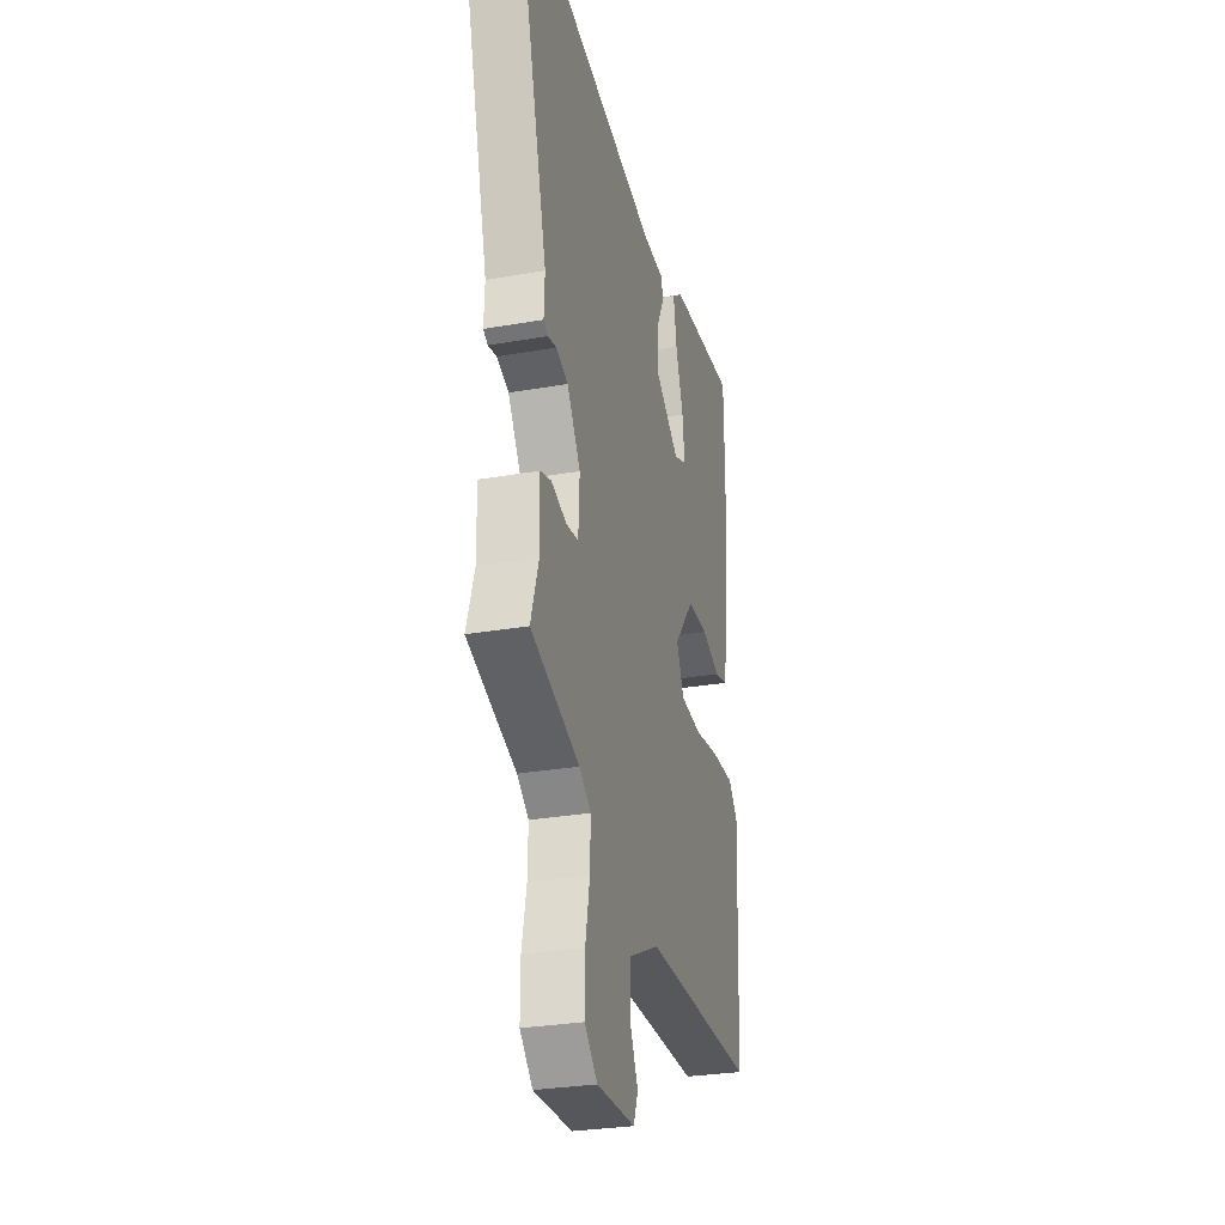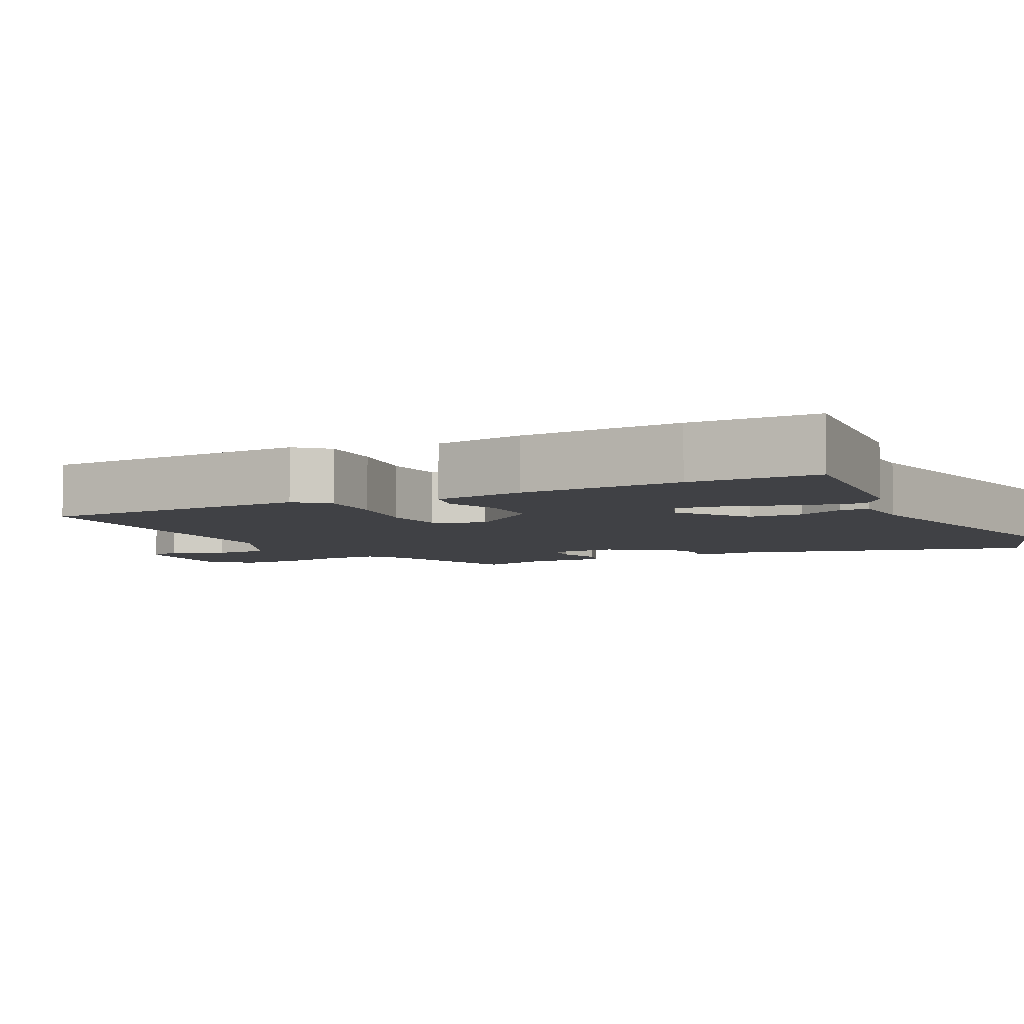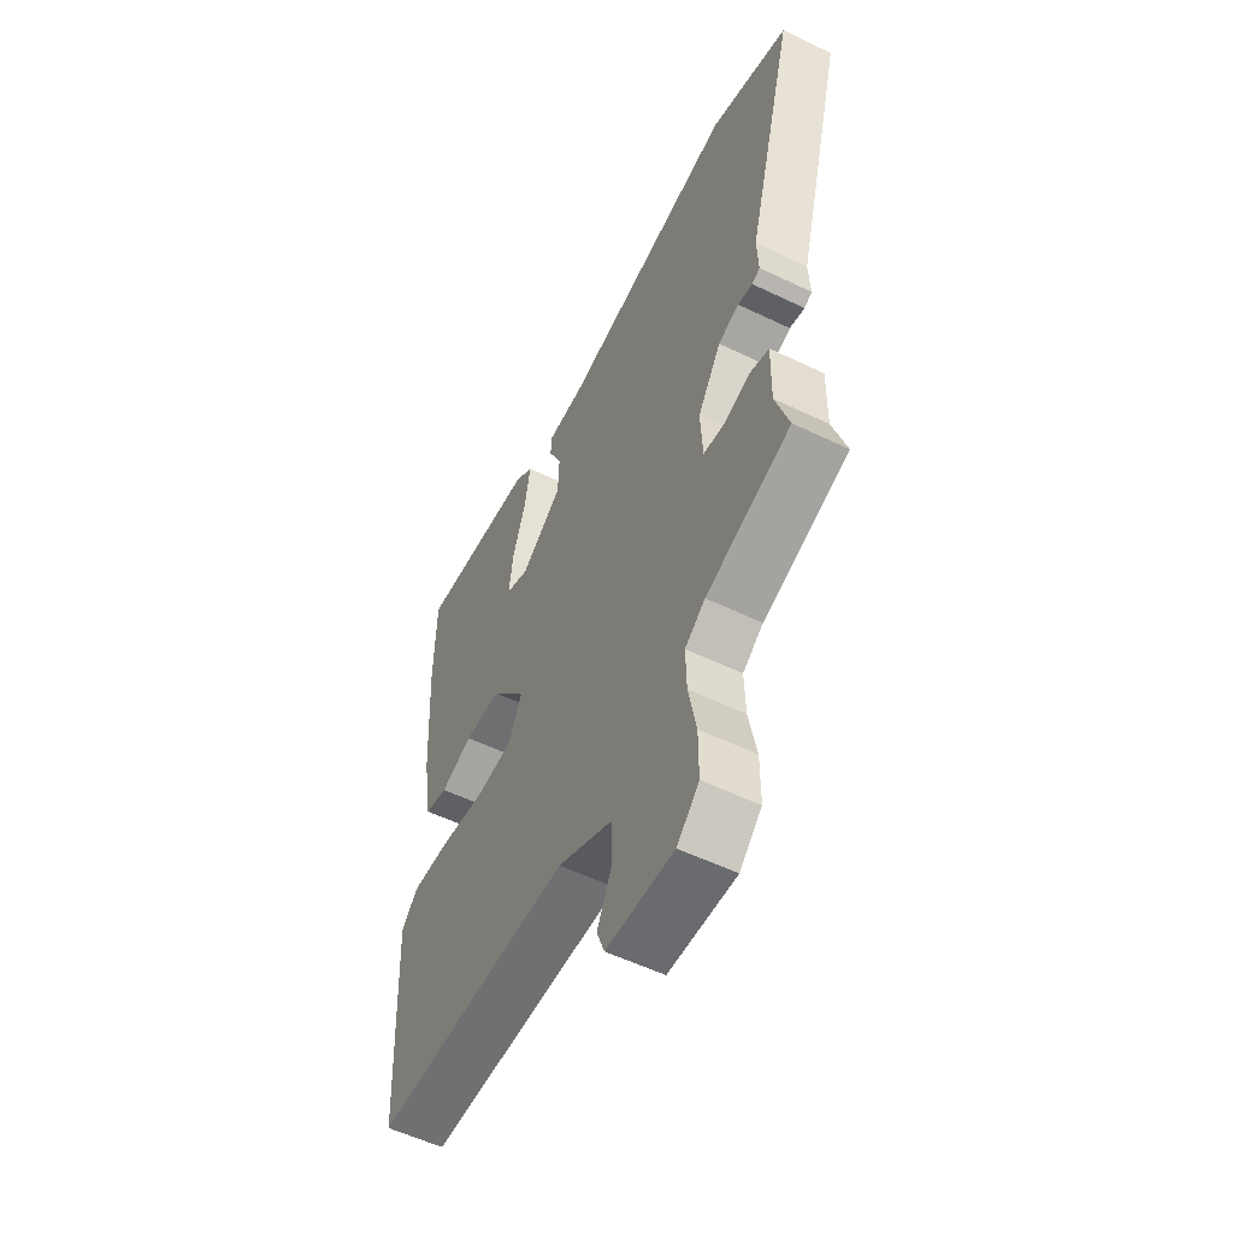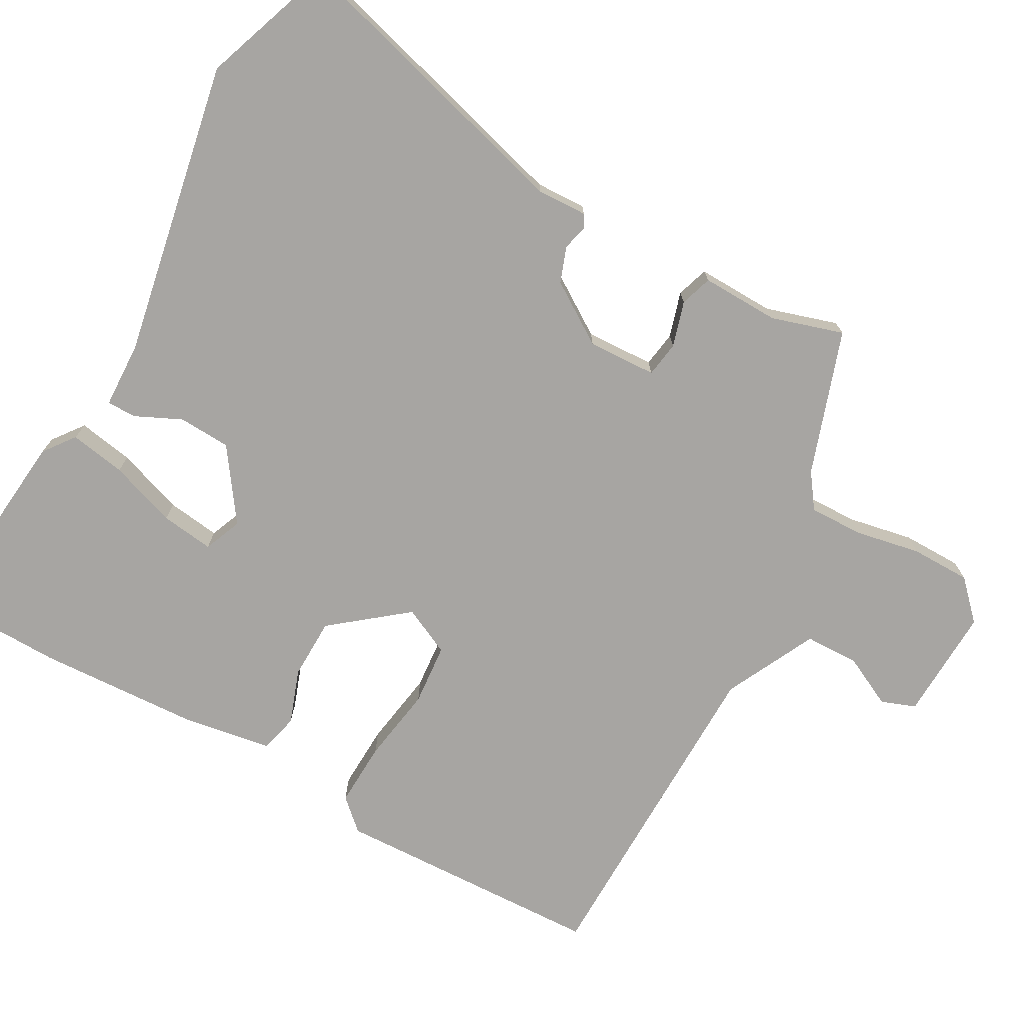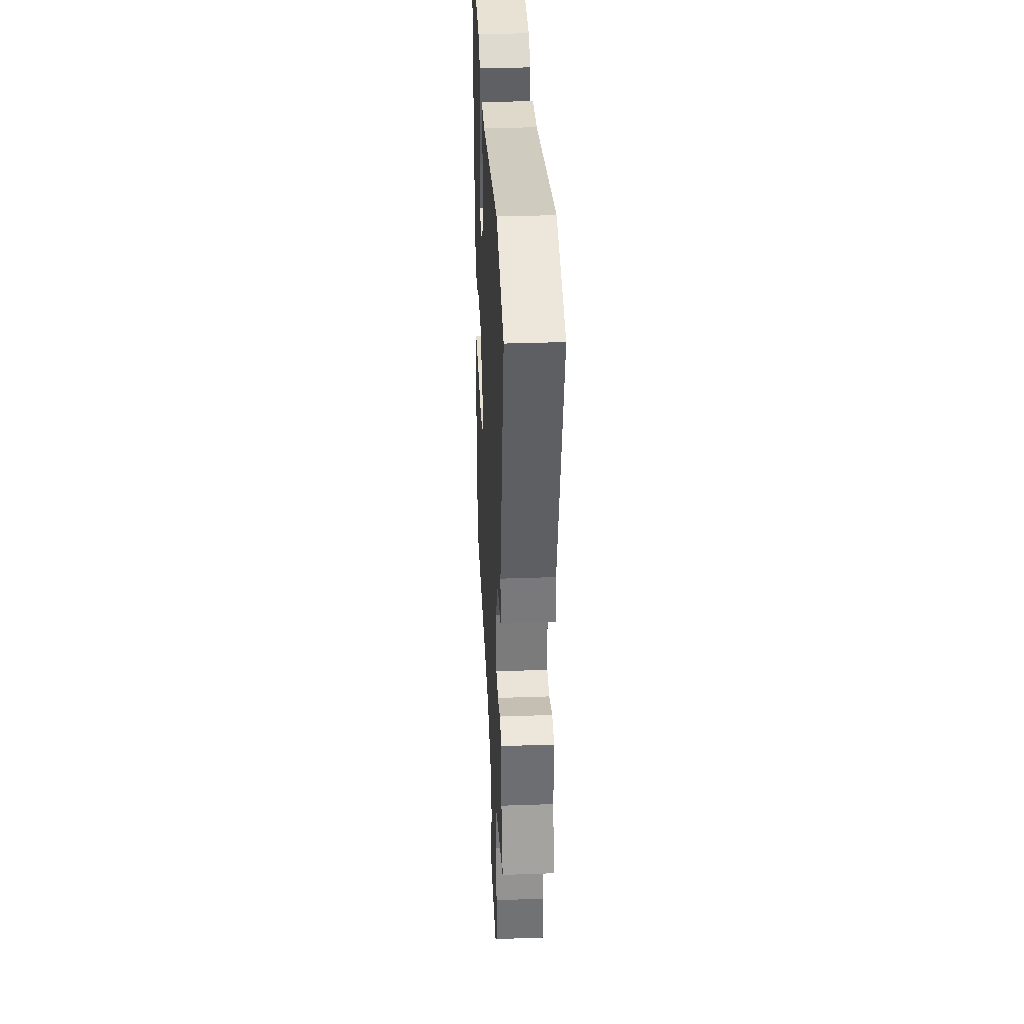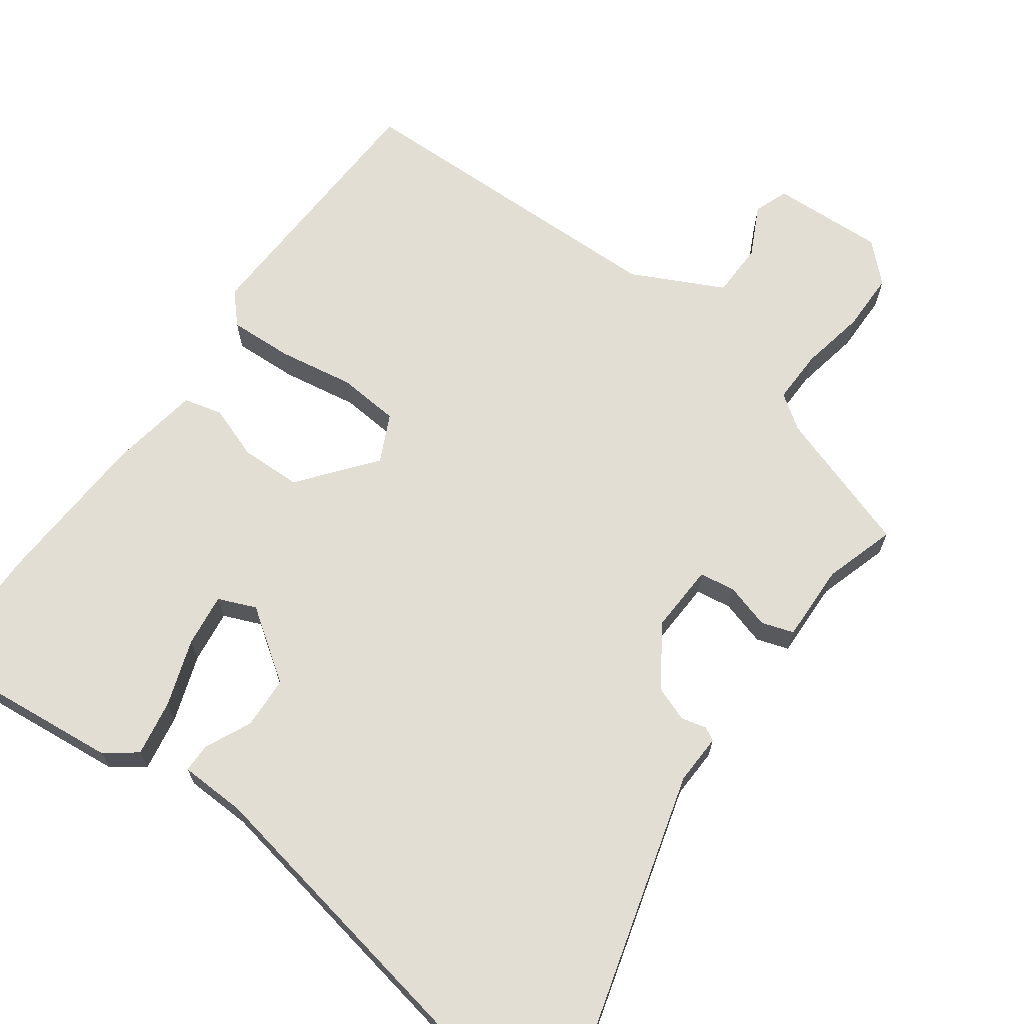
<metadata>
{"format":"obj","ext":"obj","renderer":"f3d","projection":"perspective","resolution":1024,"background":"white","views":[{"elev":-29.0,"azim":104.6,"up":"+Z"},{"elev":-5.8,"azim":-63.1,"up":"+Y"},{"elev":-55.2,"azim":63.0,"up":"+Z"},{"elev":-73.9,"azim":60.5,"up":"+Y"},{"elev":34.8,"azim":87.3,"up":"+Z"},{"elev":67.2,"azim":35.4,"up":"+Y"}]}
</metadata>
<code>
v 0.493 0.07 -0.404
v 0.297 0.07 -0.472
v 0.25 0.07 -0.506
v 0.252 0.07 -0.58
v 0.27 0.07 -0.67
v 0.27 0.07 -0.752
v 0.219 0.07 -0.802
v 0.064 0.07 -0.797
v 0.046 0.07 -0.75
v 0.08 0.07 -0.68
v 0.078 0.07 -0.605
v -0.048 0.07 -0.544
v -0.505 0.07 -0.541
v -0.522 0.07 -0.17
v -0.484 0.07 -0.128
v -0.395 0.07 -0.131
v -0.291 0.07 -0.147
v -0.206 0.07 -0.139
v -0.175 0.07 -0.073
v -0.257 0.07 0.028
v -0.341 0.07 0.029
v -0.415 0.07 0.002
v -0.468 0.07 0.015
v -0.489 0.07 0.139
v -0.502 0.07 0.36
v -0.5 0.07 0.534
v -0.224 0.07 0.509
v -0.181 0.07 0.477
v -0.194 0.07 0.4
v -0.225 0.07 0.308
v -0.234 0.07 0.235
v -0.182 0.07 0.214
v -0.085 0.07 0.283
v -0.082 0.07 0.355
v -0.112 0.07 0.418
v -0.112 0.07 0.458
v -0.021 0.07 0.462
v 0.384 0.07 0.541
v 0.566 0.07 0.477
v 0.456 0.07 0.07
v 0.459 0.07 0.001
v 0.441 0.07 -0.009
v 0.406 0.07 -0.001
v 0.358 0.07 -0.019
v 0.304 0.07 -0.103
v 0.309 0.07 -0.197
v 0.358 0.07 -0.204
v 0.42 0.07 -0.185
v 0.464 0.07 -0.199
v 0.462 0.07 -0.306
v 0.493 0 -0.404
v 0.297 0 -0.472
v 0.25 0 -0.506
v 0.252 0 -0.58
v 0.27 0 -0.67
v 0.27 0 -0.752
v 0.219 0 -0.802
v 0.064 0 -0.797
v 0.046 0 -0.75
v 0.08 0 -0.68
v 0.078 0 -0.605
v -0.048 0 -0.544
v -0.505 0 -0.541
v -0.522 0 -0.17
v -0.484 0 -0.128
v -0.395 0 -0.131
v -0.291 0 -0.147
v -0.206 0 -0.139
v -0.175 0 -0.073
v -0.257 0 0.028
v -0.341 0 0.029
v -0.415 0 0.002
v -0.468 0 0.015
v -0.489 0 0.139
v -0.502 0 0.36
v -0.5 0 0.534
v -0.224 0 0.509
v -0.181 0 0.477
v -0.194 0 0.4
v -0.225 0 0.308
v -0.234 0 0.235
v -0.182 0 0.214
v -0.085 0 0.283
v -0.082 0 0.355
v -0.112 0 0.418
v -0.112 0 0.458
v -0.021 0 0.462
v 0.384 0 0.541
v 0.566 0 0.477
v 0.456 0 0.07
v 0.459 0 0.001
v 0.441 0 -0.009
v 0.406 0 -0.001
v 0.358 0 -0.019
v 0.304 0 -0.103
v 0.309 0 -0.197
v 0.358 0 -0.204
v 0.42 0 -0.185
v 0.464 0 -0.199
v 0.462 0 -0.306
f 47 48 49 50
f 50 1 2
f 47 50 2
f 46 47 2
f 45 46 2 3
f 40 41 42 43
f 40 43 44
f 39 40 44
f 38 39 44
f 37 38 44
f 37 44 45
f 36 37 45
f 35 36 45
f 34 35 45
f 28 29 30
f 27 28 30
f 26 27 30
f 25 26 30
f 24 25 30
f 23 24 30
f 22 23 30
f 21 22 30
f 21 30 31
f 20 21 31 32
f 15 16 17
f 14 15 17
f 13 14 17
f 12 13 17
f 11 12 17 18
f 8 9 10
f 7 8 10
f 6 7 10
f 5 6 10
f 4 5 10
f 3 4 10 11
f 45 3 11
f 34 45 11
f 33 34 11
f 19 20 32 33
f 11 18 19
f 11 19 33
f 100 99 98 97
f 52 51 100
f 52 100 97
f 52 97 96
f 53 52 96 95
f 93 92 91 90
f 94 93 90
f 94 90 89
f 94 89 88
f 94 88 87
f 95 94 87
f 95 87 86
f 95 86 85
f 95 85 84
f 80 79 78
f 80 78 77
f 80 77 76
f 80 76 75
f 80 75 74
f 80 74 73
f 80 73 72
f 80 72 71
f 81 80 71
f 82 81 71 70
f 67 66 65
f 67 65 64
f 67 64 63
f 67 63 62
f 68 67 62 61
f 60 59 58
f 60 58 57
f 60 57 56
f 60 56 55
f 60 55 54
f 61 60 54 53
f 61 53 95
f 61 95 84
f 61 84 83
f 83 82 70 69
f 69 68 61
f 83 69 61
f 1 51 52 2
f 2 52 53 3
f 3 53 54 4
f 4 54 55 5
f 5 55 56 6
f 6 56 57 7
f 7 57 58 8
f 8 58 59 9
f 9 59 60 10
f 10 60 61 11
f 11 61 62 12
f 12 62 63 13
f 13 63 64 14
f 14 64 65 15
f 15 65 66 16
f 16 66 67 17
f 17 67 68 18
f 18 68 69 19
f 19 69 70 20
f 20 70 71 21
f 21 71 72 22
f 22 72 73 23
f 23 73 74 24
f 24 74 75 25
f 25 75 76 26
f 26 76 77 27
f 27 77 78 28
f 28 78 79 29
f 29 79 80 30
f 30 80 81 31
f 31 81 82 32
f 32 82 83 33
f 33 83 84 34
f 34 84 85 35
f 35 85 86 36
f 36 86 87 37
f 37 87 88 38
f 38 88 89 39
f 39 89 90 40
f 40 90 91 41
f 41 91 92 42
f 42 92 93 43
f 43 93 94 44
f 44 94 95 45
f 45 95 96 46
f 46 96 97 47
f 47 97 98 48
f 48 98 99 49
f 49 99 100 50
f 50 100 51 1

</code>
